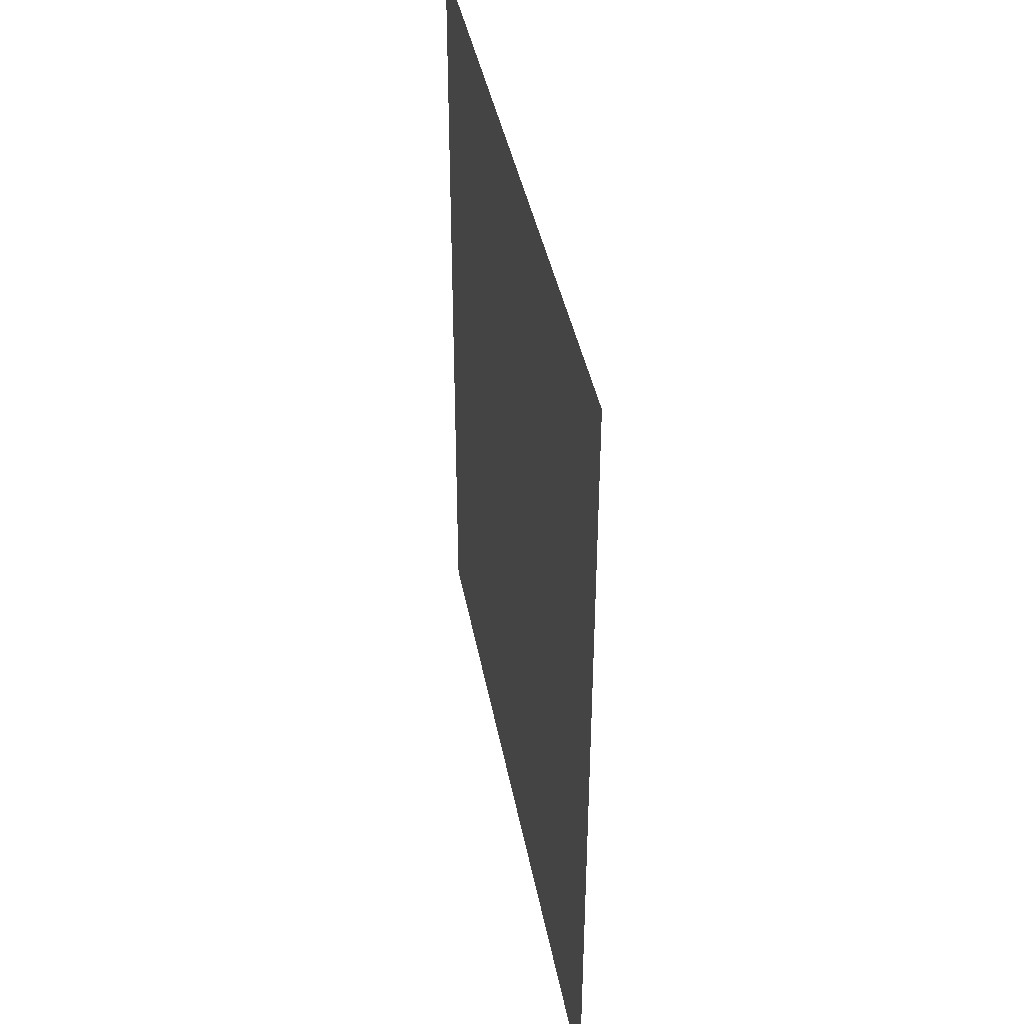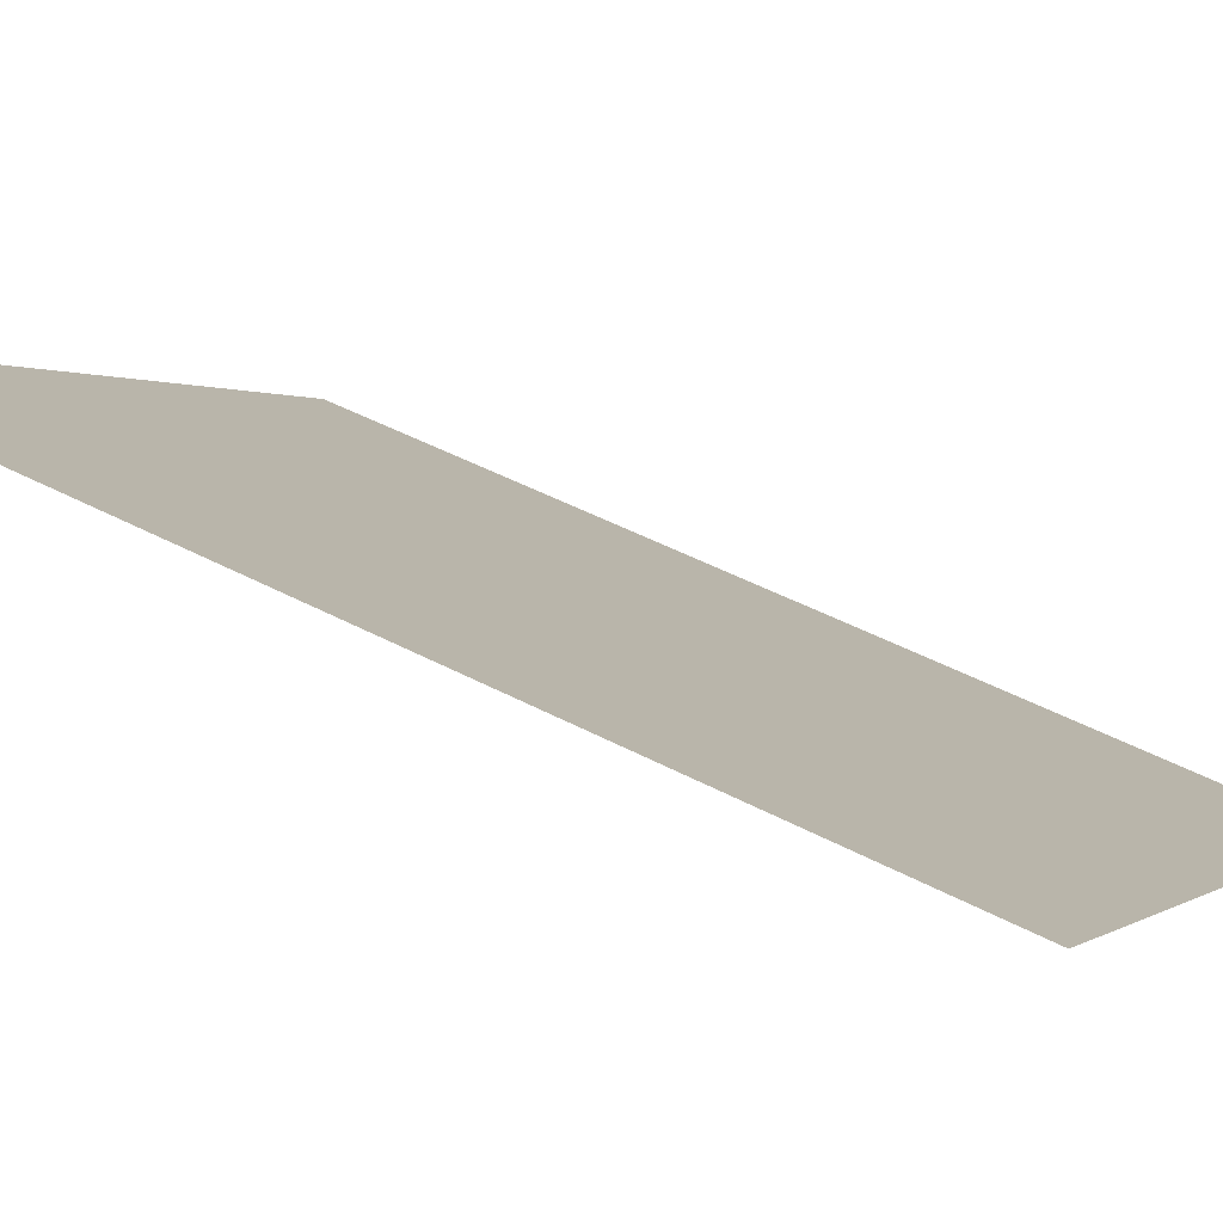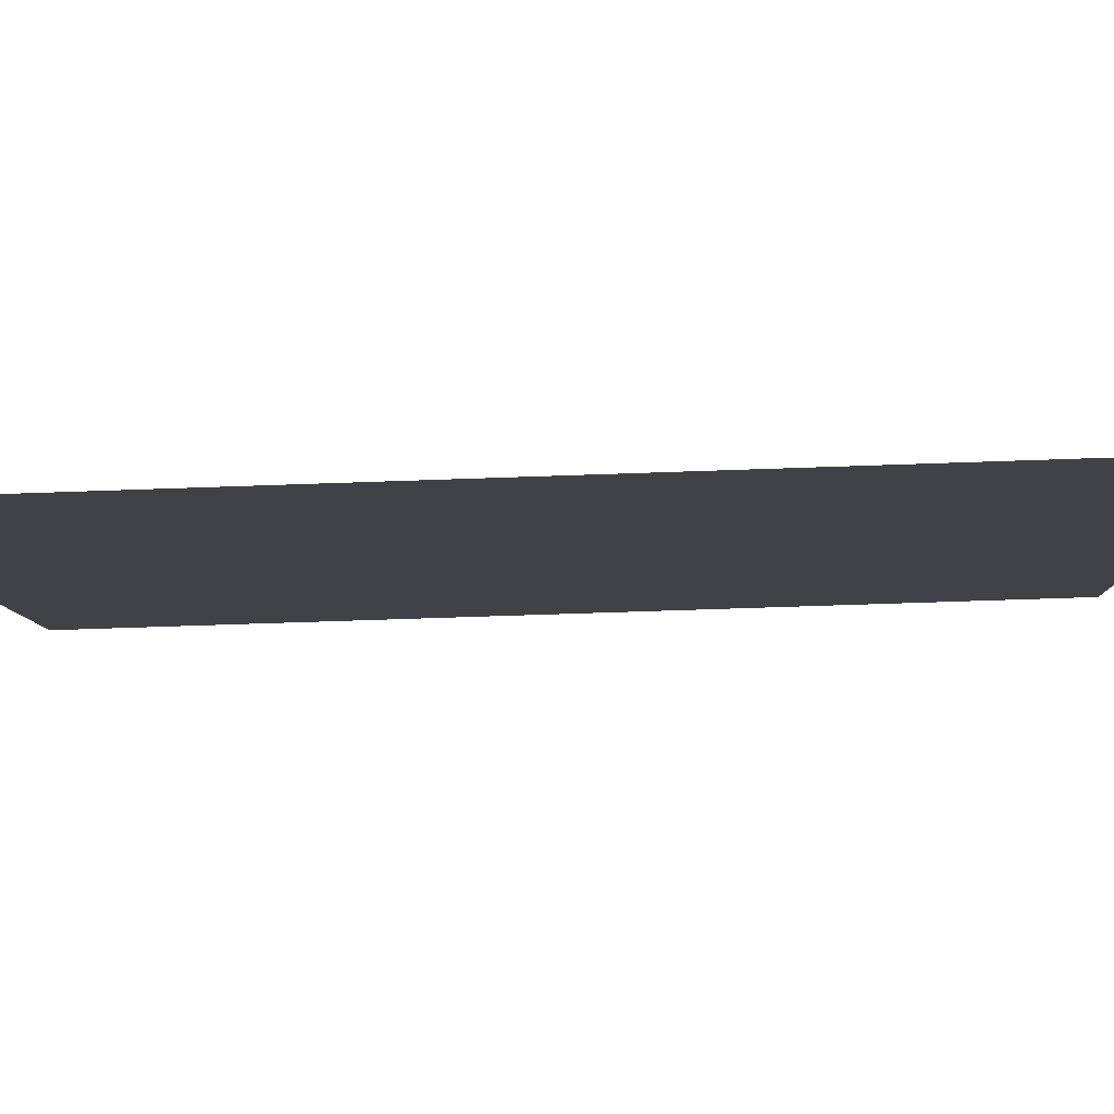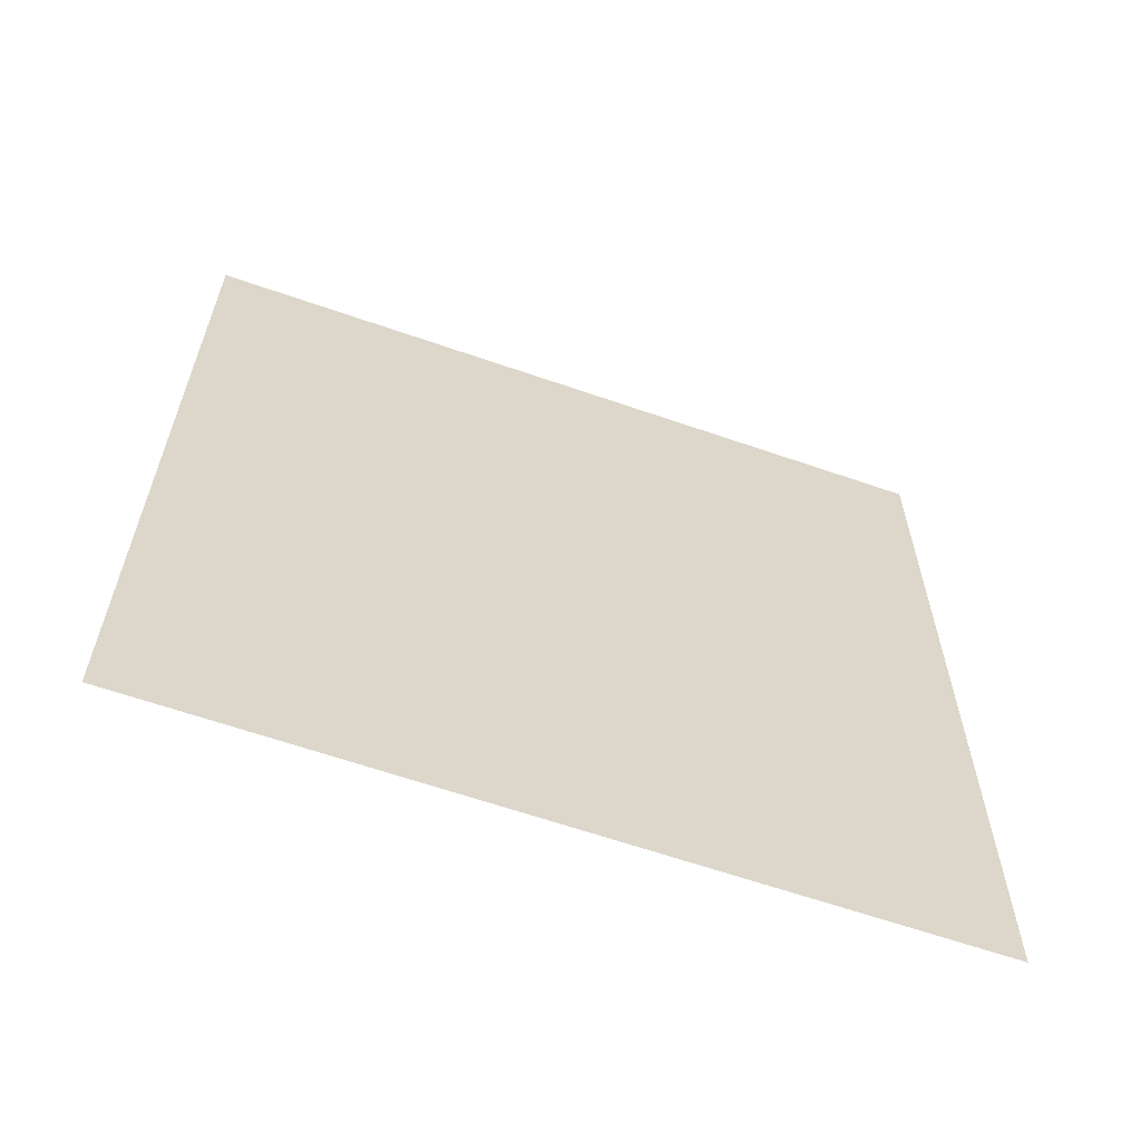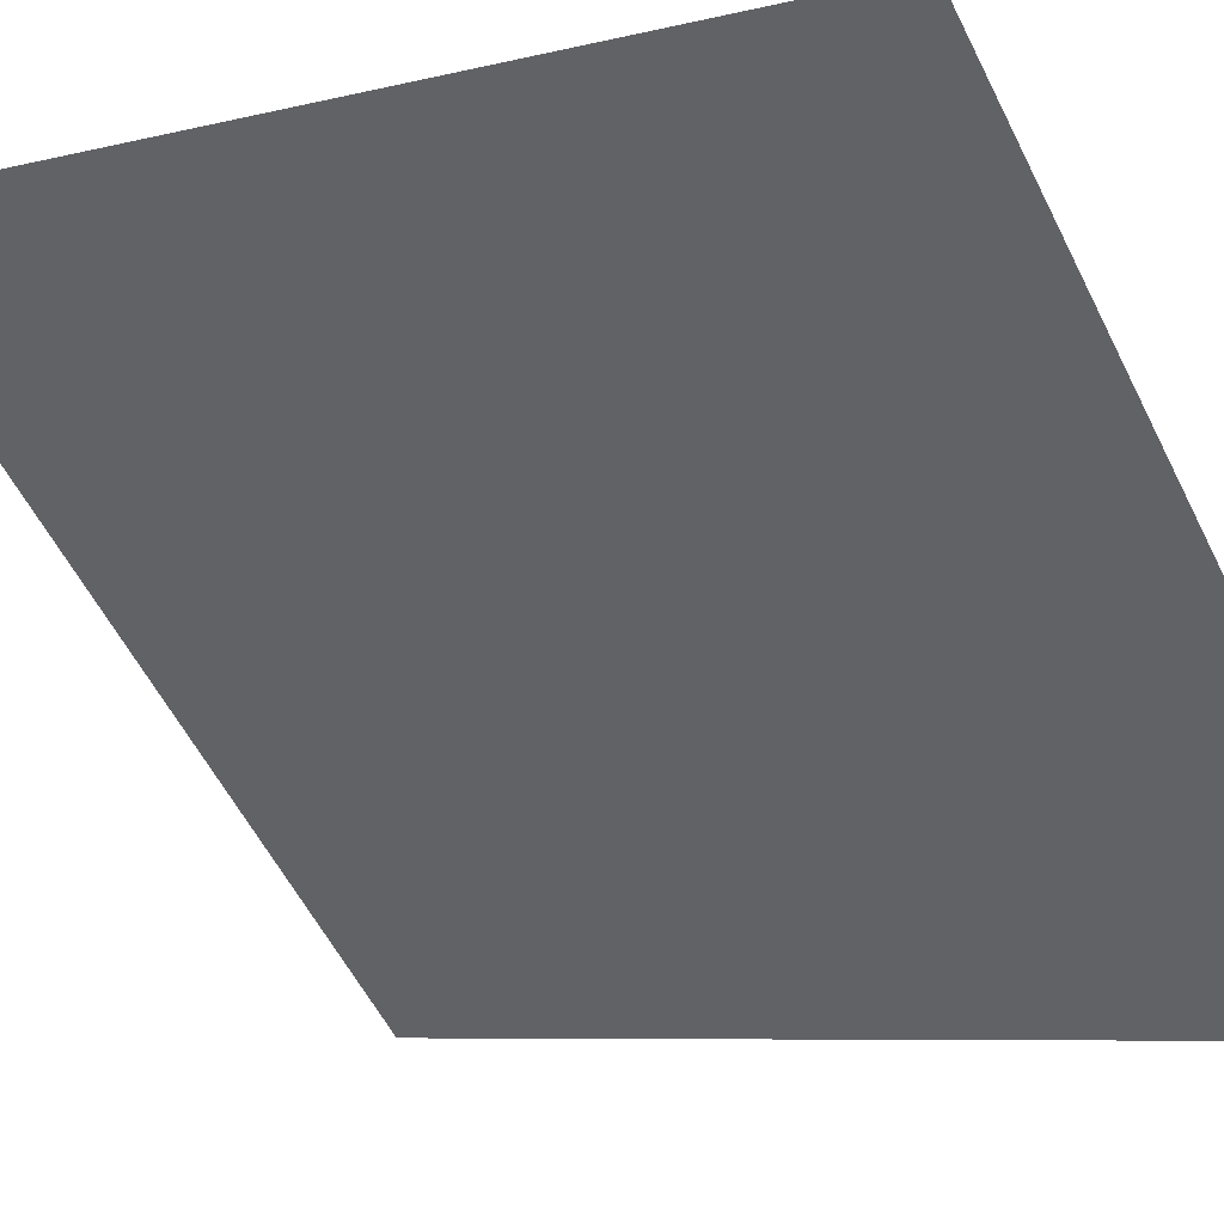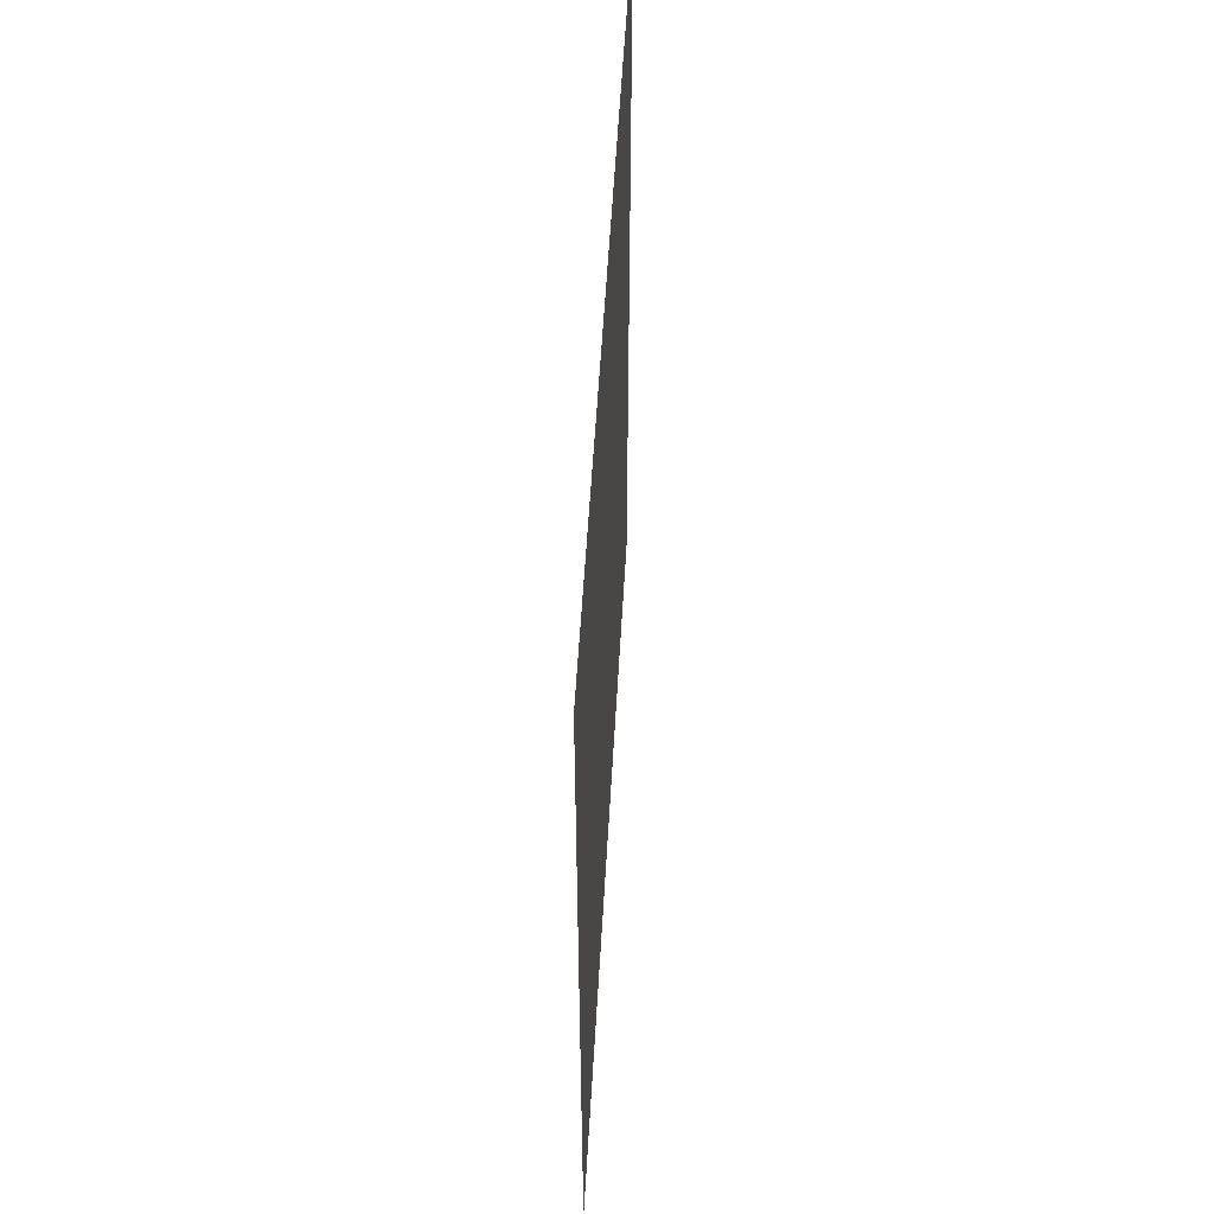
<metadata>
{"format":"obj","ext":"obj","renderer":"f3d","projection":"perspective","resolution":1024,"background":"white","views":[{"elev":39.9,"azim":123.0,"up":"+Z"},{"elev":48.1,"azim":120.5,"up":"+Y"},{"elev":-50.1,"azim":-87.6,"up":"+Y"},{"elev":-61.9,"azim":23.8,"up":"+Z"},{"elev":-6.6,"azim":127.7,"up":"+Y"},{"elev":54.4,"azim":-43.5,"up":"+Z"}]}
</metadata>
<code>
g default
v 8.5 8.014 12.68
v 0 -0 12.68
v 8.5 8.014 -0.03739
v 0 0 0
g pPlane1
f 1 2 4 3

</code>
